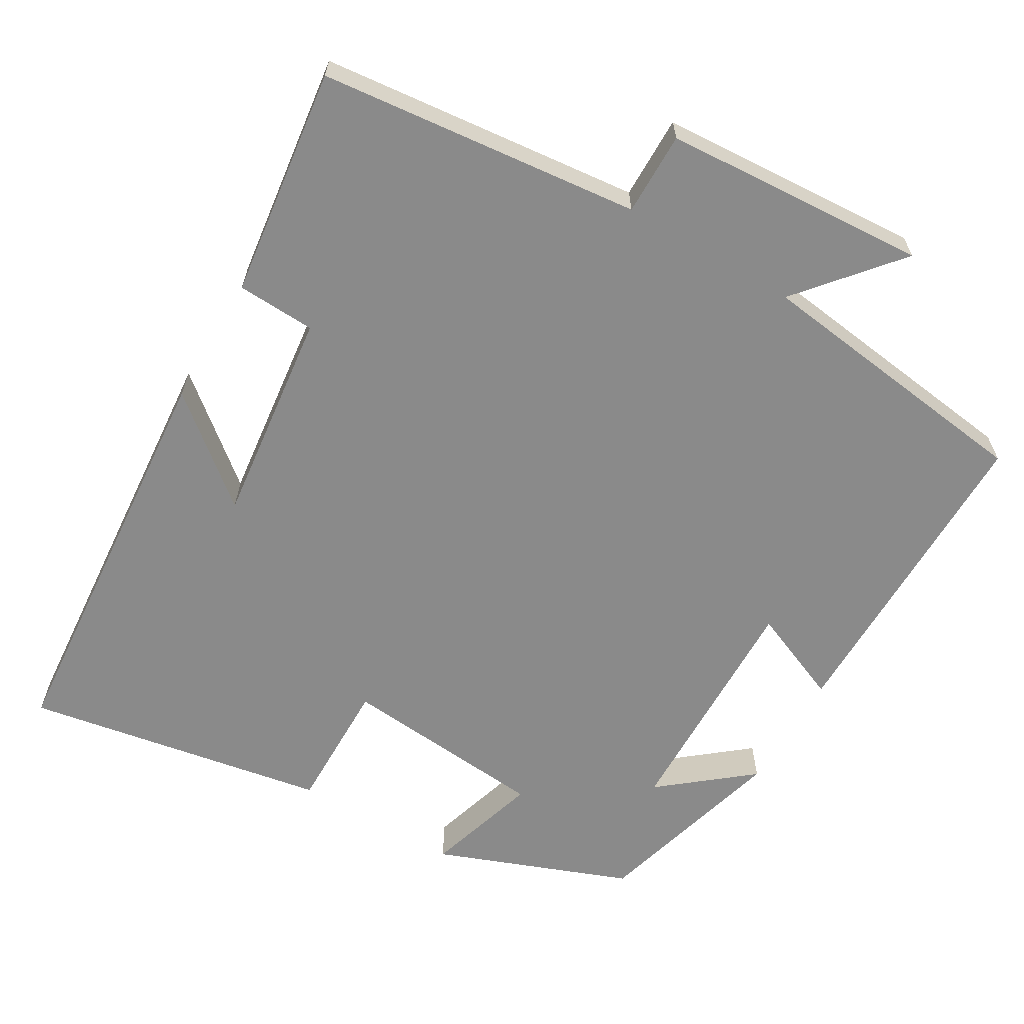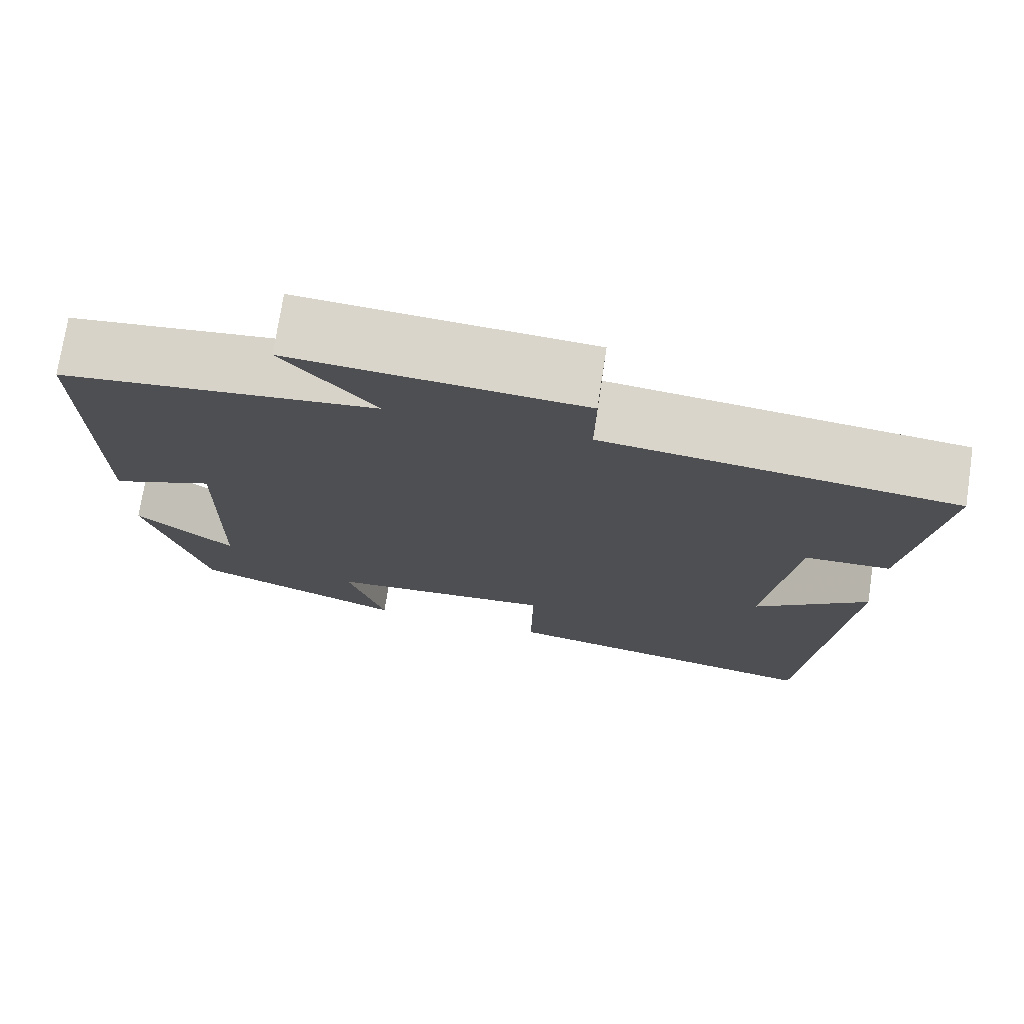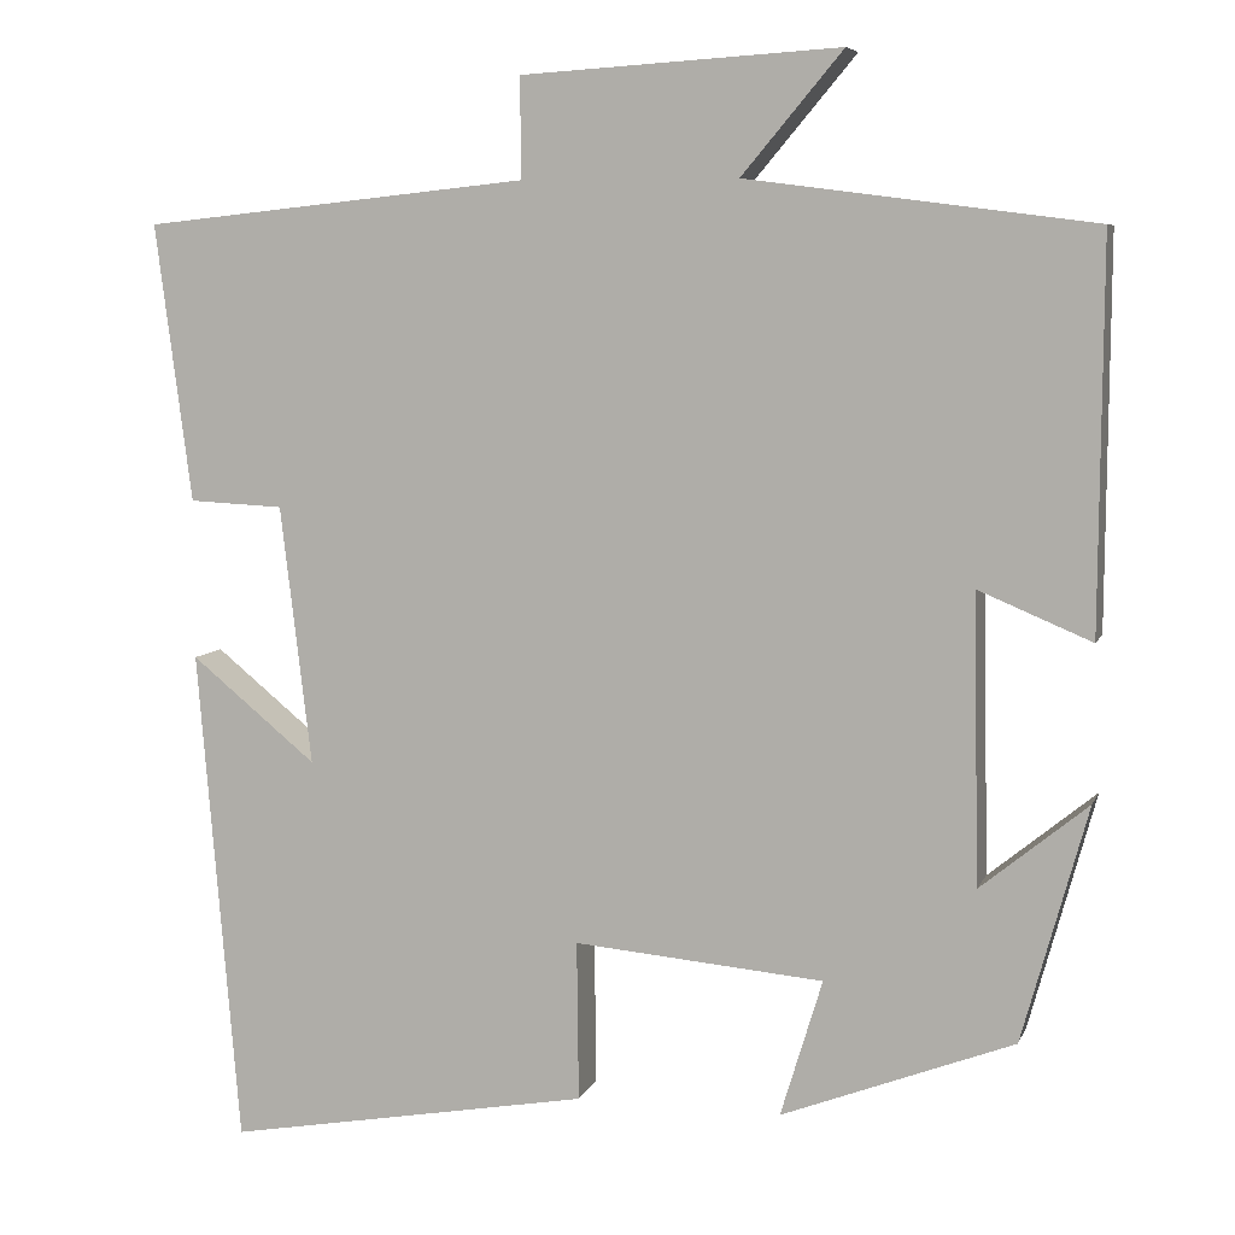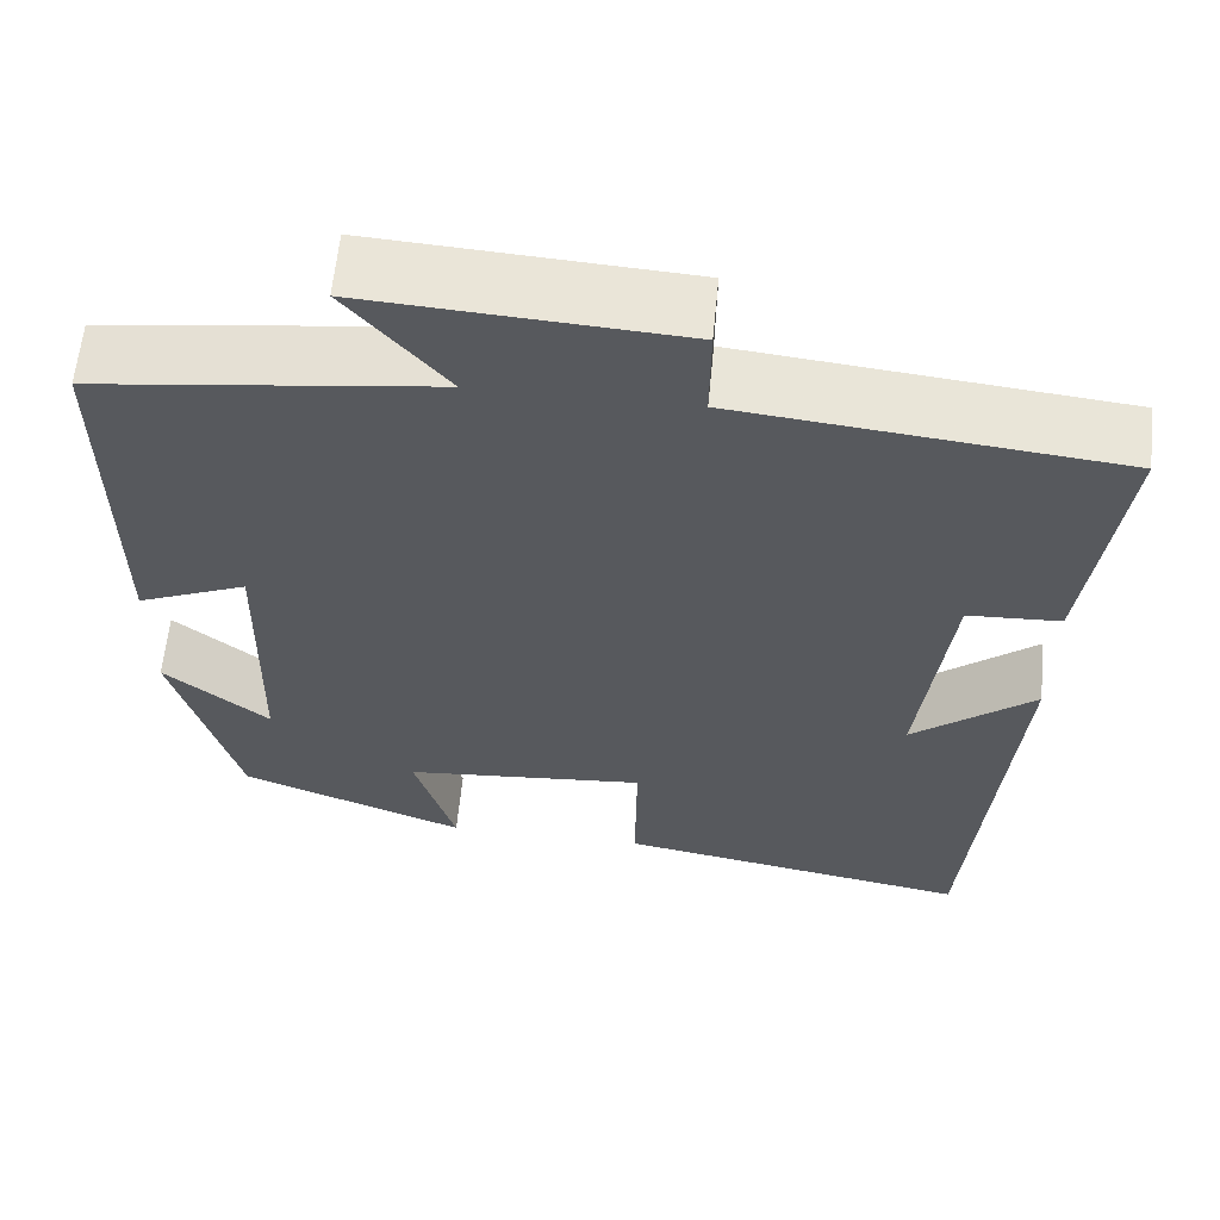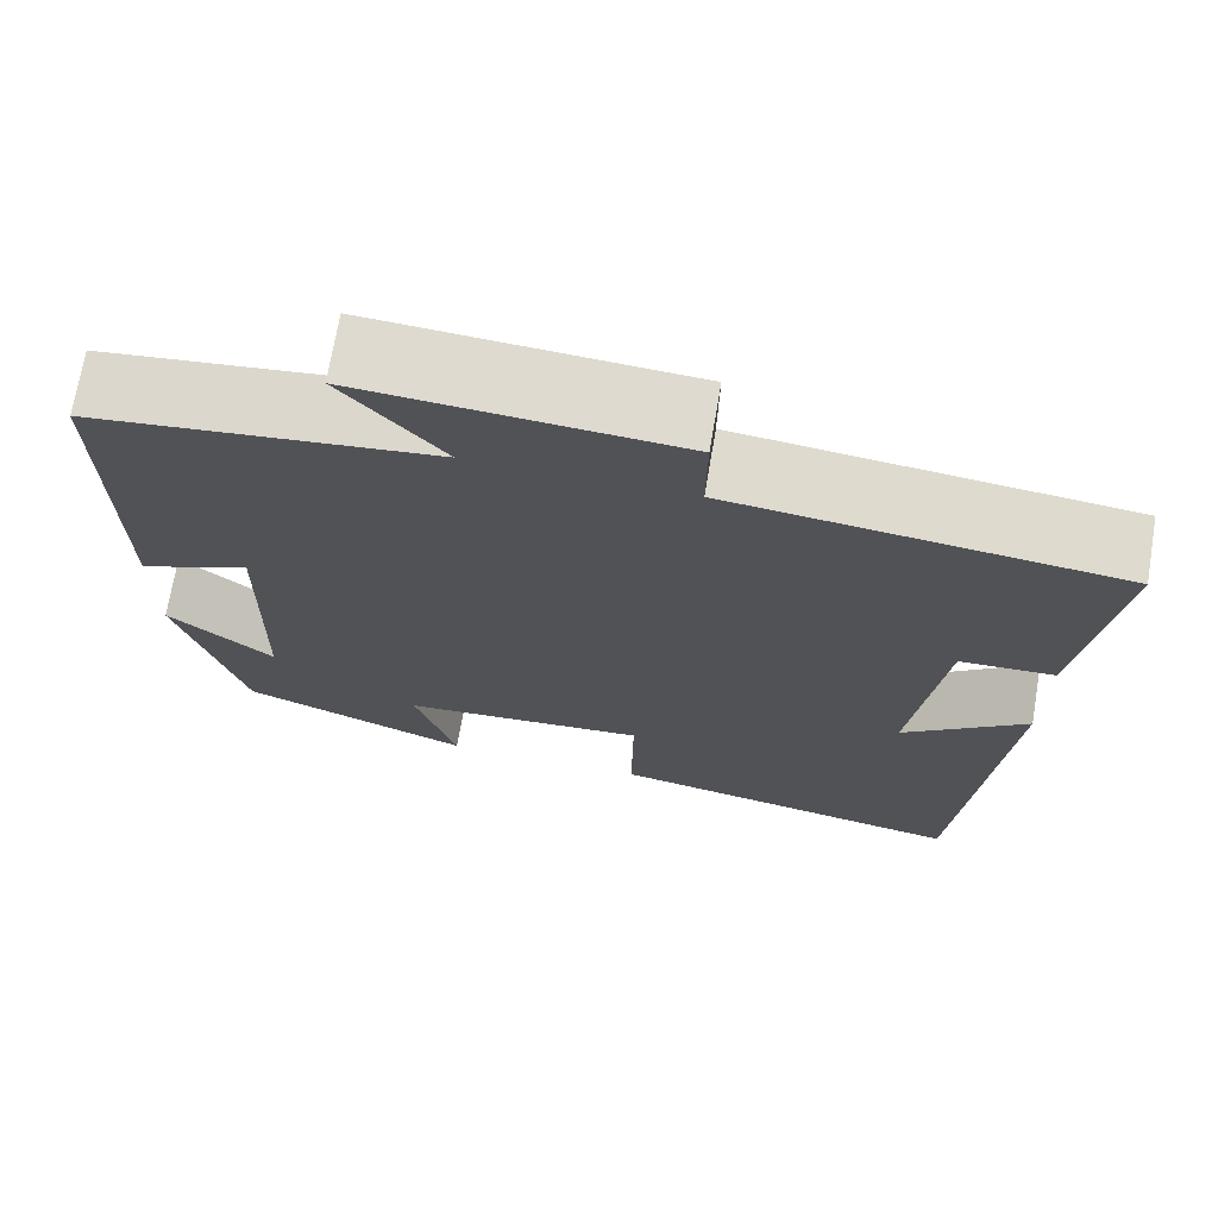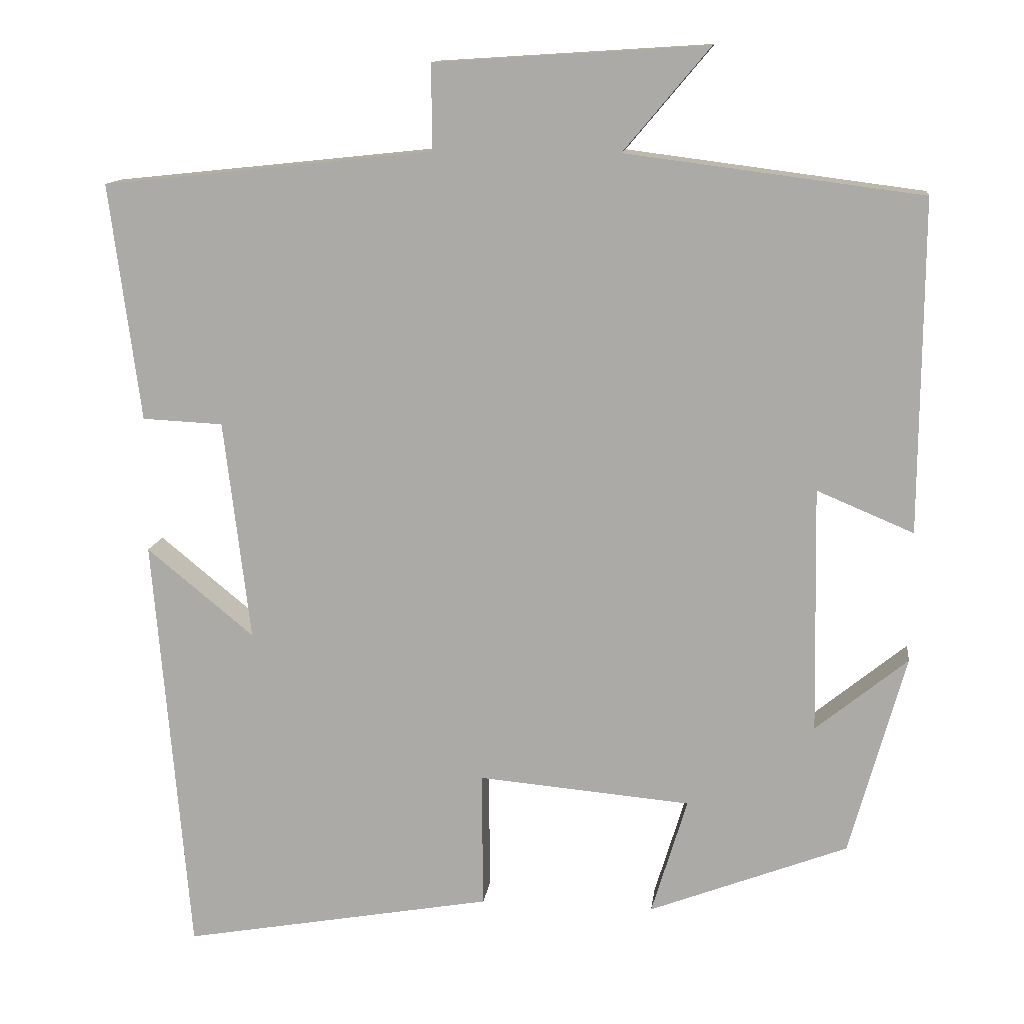
<metadata>
{"format":"obj","ext":"obj","renderer":"f3d","projection":"perspective","resolution":1024,"background":"white","views":[{"elev":-63.5,"azim":-30.4,"up":"+Y"},{"elev":74.2,"azim":-171.3,"up":"+Z"},{"elev":7.0,"azim":15.5,"up":"+Z"},{"elev":60.6,"azim":-174.5,"up":"+Z"},{"elev":71.0,"azim":-170.4,"up":"+Z"},{"elev":12.6,"azim":7.1,"up":"+Z"}]}
</metadata>
<code>
v 0.428 0.07 -0.402
v 0.173 0.07 -0.5
v 0.219 0.07 -0.349
v -0.055 0.07 -0.325
v -0.053 0.07 -0.5
v -0.454 0.07 -0.571
v -0.5 0.07 -0.026
v -0.362 0.07 -0.139
v -0.396 0.07 0.145
v -0.5 0.07 0.15
v -0.54 0.07 0.455
v -0.115 0.07 0.5
v -0.116 0.07 0.61
v 0.234 0.07 0.632
v 0.123 0.07 0.5
v 0.503 0.07 0.451
v 0.5 0.07 0.025
v 0.376 0.07 0.077
v 0.382 0.07 -0.239
v 0.5 0.07 -0.143
v 0.428 0 -0.402
v 0.173 0 -0.5
v 0.219 0 -0.349
v -0.055 0 -0.325
v -0.053 0 -0.5
v -0.454 0 -0.571
v -0.5 0 -0.026
v -0.362 0 -0.139
v -0.396 0 0.145
v -0.5 0 0.15
v -0.54 0 0.455
v -0.115 0 0.5
v -0.116 0 0.61
v 0.234 0 0.632
v 0.123 0 0.5
v 0.503 0 0.451
v 0.5 0 0.025
v 0.376 0 0.077
v 0.382 0 -0.239
v 0.5 0 -0.143
f 19 20 1 2
f 18 19 2 3
f 15 16 17 18
f 15 18 3 4
f 12 13 14 15
f 12 15 4
f 9 10 11 12
f 8 9 12 4
f 5 6 7 8
f 4 5 8
f 22 21 40 39
f 23 22 39 38
f 38 37 36 35
f 24 23 38 35
f 35 34 33 32
f 24 35 32
f 32 31 30 29
f 24 32 29 28
f 28 27 26 25
f 28 25 24
f 1 21 22 2
f 2 22 23 3
f 3 23 24 4
f 4 24 25 5
f 5 25 26 6
f 6 26 27 7
f 7 27 28 8
f 8 28 29 9
f 9 29 30 10
f 10 30 31 11
f 11 31 32 12
f 12 32 33 13
f 13 33 34 14
f 14 34 35 15
f 15 35 36 16
f 16 36 37 17
f 17 37 38 18
f 18 38 39 19
f 19 39 40 20
f 20 40 21 1

</code>
